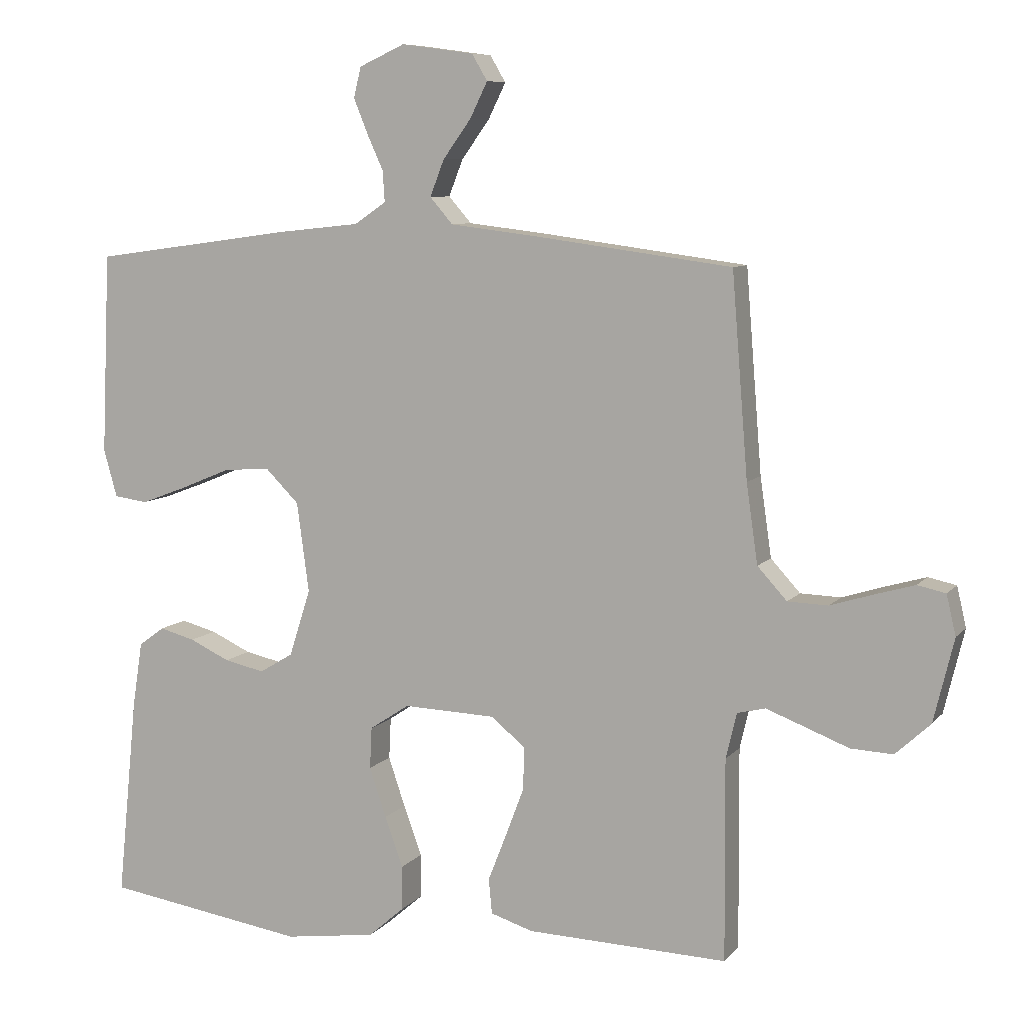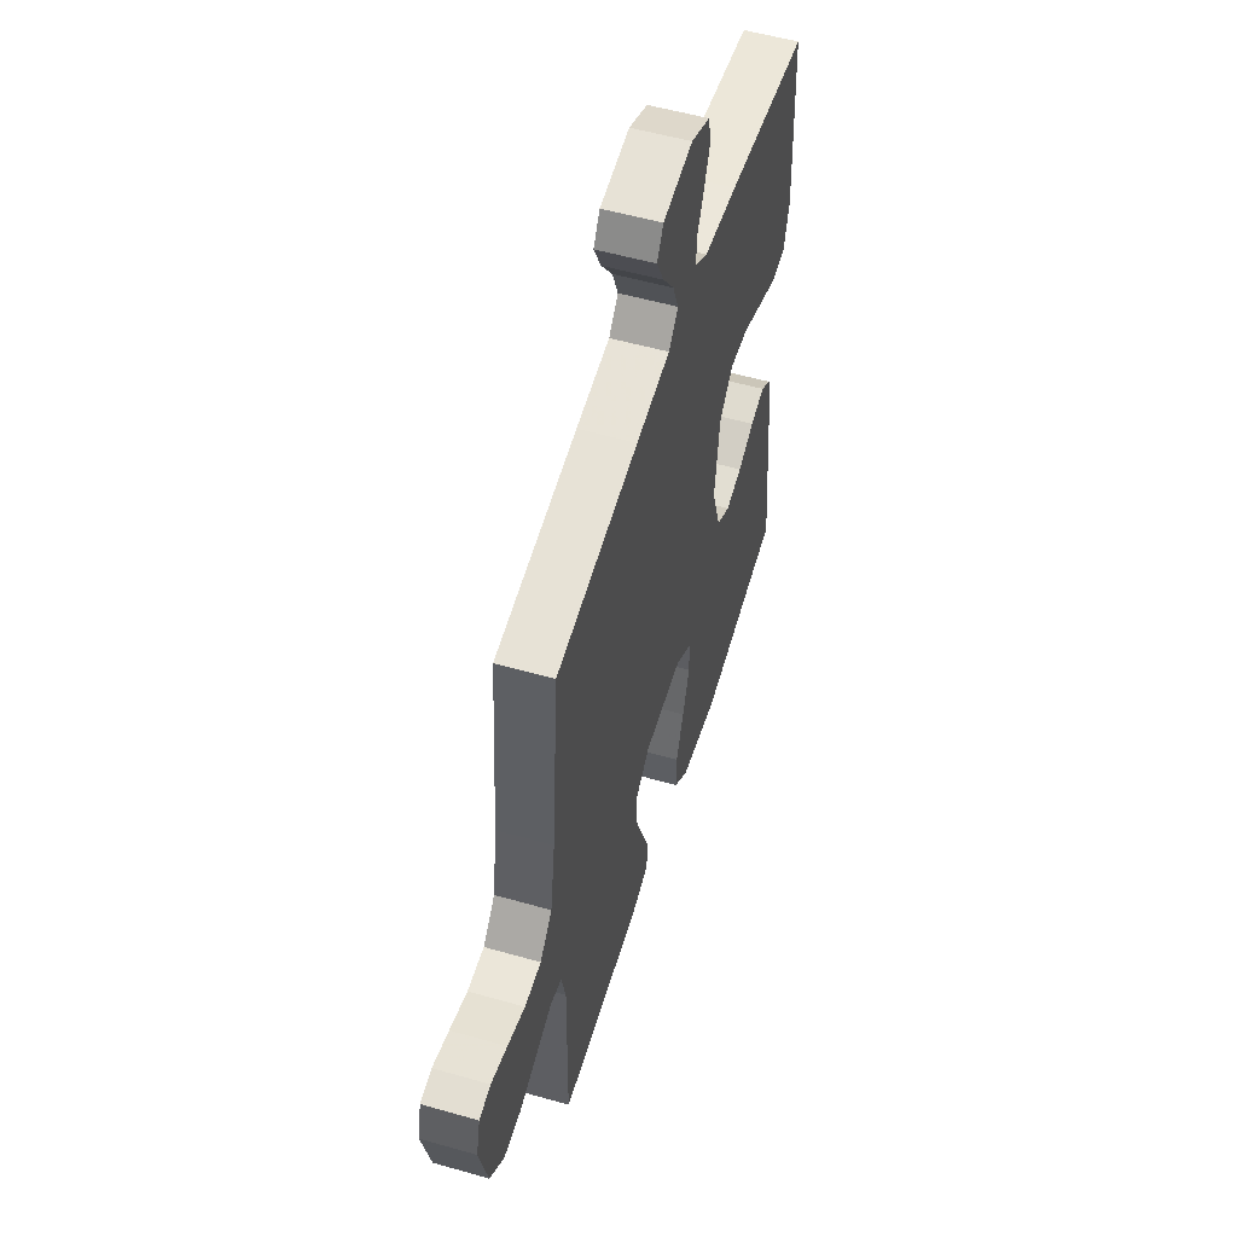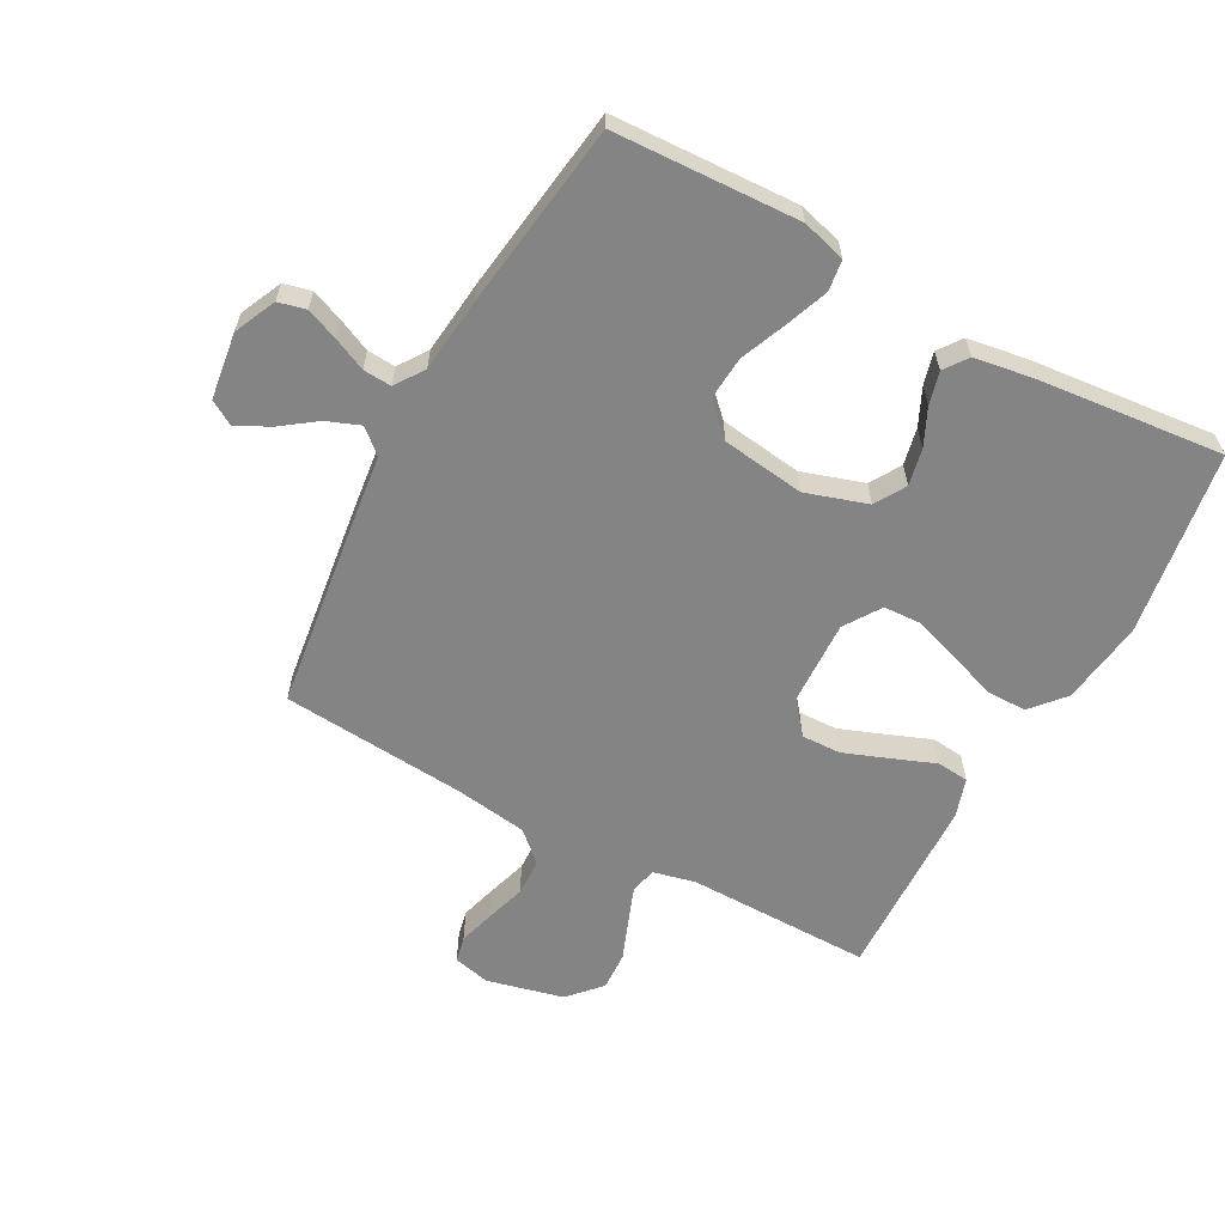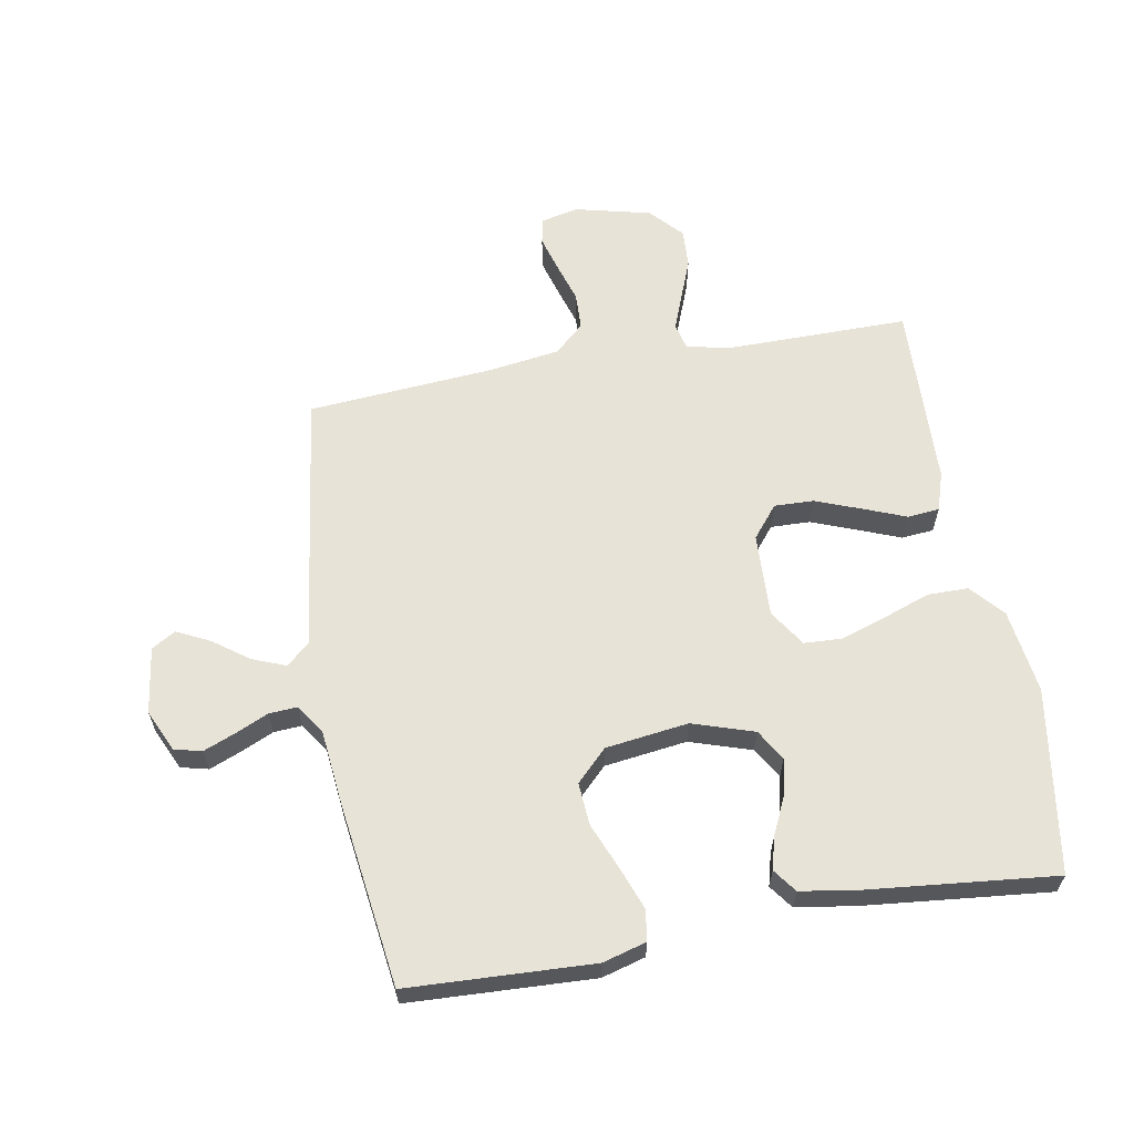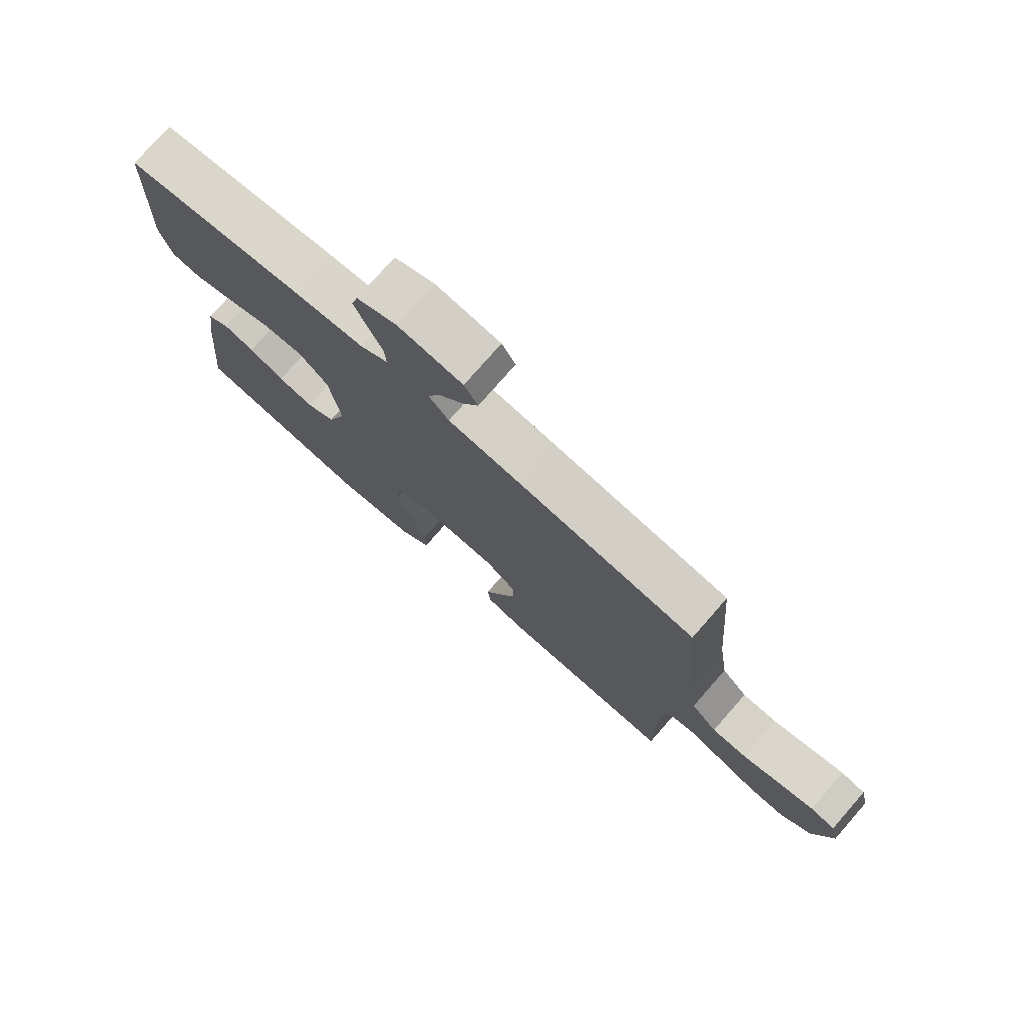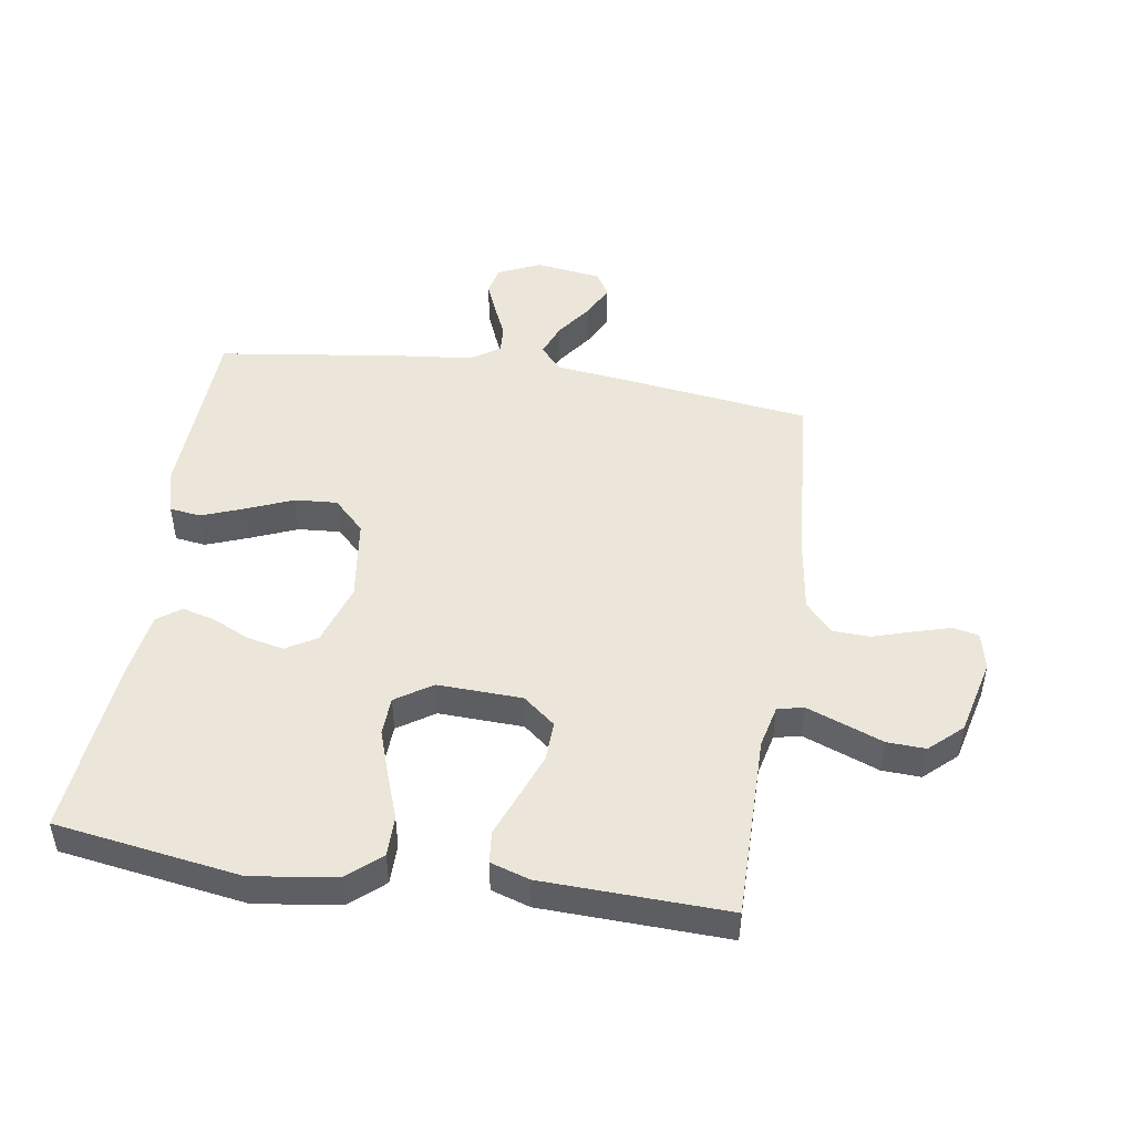
<metadata>
{"format":"obj","ext":"obj","renderer":"f3d","projection":"perspective","resolution":1024,"background":"white","views":[{"elev":8.1,"azim":-158.3,"up":"+Z"},{"elev":54.5,"azim":-73.2,"up":"+Z"},{"elev":-61.3,"azim":61.5,"up":"+Y"},{"elev":62.0,"azim":80.0,"up":"+Y"},{"elev":77.0,"azim":-138.8,"up":"+Z"},{"elev":48.2,"azim":-171.2,"up":"+Y"}]}
</metadata>
<code>
v 0.5 0.07 -0.5
v 0.2 0.07 -0.546
v 0.064 0.07 -0.527
v 0.01 0.07 -0.48
v 0.01 0.07 -0.414
v 0.037 0.07 -0.339
v 0.062 0.07 -0.265
v 0.059 0.07 -0.203
v 0 0.07 -0.164
v -0.137 0.07 -0.169
v -0.189 0.07 -0.211
v -0.187 0.07 -0.275
v -0.159 0.07 -0.349
v -0.132 0.07 -0.418
v -0.137 0.07 -0.47
v -0.2 0.07 -0.49
v -0.5 0.07 -0.5
v -0.498 0.07 -0.2
v -0.514 0.07 -0.132
v -0.556 0.07 -0.122
v -0.614 0.07 -0.144
v -0.679 0.07 -0.169
v -0.742 0.07 -0.172
v -0.794 0.07 -0.124
v -0.824 0.07 0
v -0.81 0.07 0.06
v -0.768 0.07 0.069
v -0.709 0.07 0.052
v -0.645 0.07 0.032
v -0.585 0.07 0.034
v -0.541 0.07 0.082
v -0.524 0.07 0.2
v -0.5 0.07 0.5
v -0.2 0.07 0.54
v -0.076 0.07 0.555
v -0.042 0.07 0.594
v -0.063 0.07 0.648
v -0.105 0.07 0.706
v -0.131 0.07 0.759
v -0.108 0.07 0.798
v 0 0.07 0.813
v 0.068 0.07 0.782
v 0.079 0.07 0.737
v 0.058 0.07 0.685
v 0.034 0.07 0.632
v 0.031 0.07 0.586
v 0.078 0.07 0.554
v 0.2 0.07 0.541
v 0.5 0.07 0.5
v 0.513 0.07 0.2
v 0.493 0.07 0.129
v 0.443 0.07 0.122
v 0.374 0.07 0.148
v 0.299 0.07 0.179
v 0.23 0.07 0.184
v 0.18 0.07 0.134
v 0.162 0.07 0
v 0.194 0.07 -0.1
v 0.244 0.07 -0.13
v 0.304 0.07 -0.117
v 0.364 0.07 -0.089
v 0.417 0.07 -0.075
v 0.455 0.07 -0.103
v 0.47 0.07 -0.2
v 0.5 0 -0.5
v 0.2 0 -0.546
v 0.064 0 -0.527
v 0.01 0 -0.48
v 0.01 0 -0.414
v 0.037 0 -0.339
v 0.062 0 -0.265
v 0.059 0 -0.203
v 0 0 -0.164
v -0.137 0 -0.169
v -0.189 0 -0.211
v -0.187 0 -0.275
v -0.159 0 -0.349
v -0.132 0 -0.418
v -0.137 0 -0.47
v -0.2 0 -0.49
v -0.5 0 -0.5
v -0.498 0 -0.2
v -0.514 0 -0.132
v -0.556 0 -0.122
v -0.614 0 -0.144
v -0.679 0 -0.169
v -0.742 0 -0.172
v -0.794 0 -0.124
v -0.824 0 0
v -0.81 0 0.06
v -0.768 0 0.069
v -0.709 0 0.052
v -0.645 0 0.032
v -0.585 0 0.034
v -0.541 0 0.082
v -0.524 0 0.2
v -0.5 0 0.5
v -0.2 0 0.54
v -0.076 0 0.555
v -0.042 0 0.594
v -0.063 0 0.648
v -0.105 0 0.706
v -0.131 0 0.759
v -0.108 0 0.798
v 0 0 0.813
v 0.068 0 0.782
v 0.079 0 0.737
v 0.058 0 0.685
v 0.034 0 0.632
v 0.031 0 0.586
v 0.078 0 0.554
v 0.2 0 0.541
v 0.5 0 0.5
v 0.513 0 0.2
v 0.493 0 0.129
v 0.443 0 0.122
v 0.374 0 0.148
v 0.299 0 0.179
v 0.23 0 0.184
v 0.18 0 0.134
v 0.162 0 0
v 0.194 0 -0.1
v 0.244 0 -0.13
v 0.304 0 -0.117
v 0.364 0 -0.089
v 0.417 0 -0.075
v 0.455 0 -0.103
v 0.47 0 -0.2
f 60 61 62 63
f 59 60 63 64
f 51 52 53 54
f 49 50 51 54
f 47 48 49 54
f 46 47 54 55
f 42 43 44 45
f 40 41 42 45
f 40 45 46
f 37 38 39 40
f 36 37 40 46
f 35 36 46 55
f 32 33 34 35
f 31 32 35 55
f 26 27 28 29
f 24 25 26 29
f 24 29 30
f 21 22 23 24
f 20 21 24 30
f 19 20 30 31
f 15 16 17 18
f 13 14 15 18
f 12 13 18 19
f 11 12 19 31
f 3 4 5 6
f 3 6 7
f 2 3 7
f 59 64 1 2
f 58 59 2 7
f 57 58 7 8
f 56 57 8 9
f 11 31 55 56
f 10 11 56
f 9 10 56
f 127 126 125 124
f 128 127 124 123
f 118 117 116 115
f 118 115 114 113
f 118 113 112 111
f 119 118 111 110
f 109 108 107 106
f 109 106 105 104
f 110 109 104
f 104 103 102 101
f 110 104 101 100
f 119 110 100 99
f 99 98 97 96
f 119 99 96 95
f 93 92 91 90
f 93 90 89 88
f 94 93 88
f 88 87 86 85
f 94 88 85 84
f 95 94 84 83
f 82 81 80 79
f 82 79 78 77
f 83 82 77 76
f 95 83 76 75
f 70 69 68 67
f 71 70 67
f 71 67 66
f 66 65 128 123
f 71 66 123 122
f 72 71 122 121
f 73 72 121 120
f 120 119 95 75
f 120 75 74
f 120 74 73
f 1 65 66 2
f 2 66 67 3
f 3 67 68 4
f 4 68 69 5
f 5 69 70 6
f 6 70 71 7
f 7 71 72 8
f 8 72 73 9
f 9 73 74 10
f 10 74 75 11
f 11 75 76 12
f 12 76 77 13
f 13 77 78 14
f 14 78 79 15
f 15 79 80 16
f 16 80 81 17
f 17 81 82 18
f 18 82 83 19
f 19 83 84 20
f 20 84 85 21
f 21 85 86 22
f 22 86 87 23
f 23 87 88 24
f 24 88 89 25
f 25 89 90 26
f 26 90 91 27
f 27 91 92 28
f 28 92 93 29
f 29 93 94 30
f 30 94 95 31
f 31 95 96 32
f 32 96 97 33
f 33 97 98 34
f 34 98 99 35
f 35 99 100 36
f 36 100 101 37
f 37 101 102 38
f 38 102 103 39
f 39 103 104 40
f 40 104 105 41
f 41 105 106 42
f 42 106 107 43
f 43 107 108 44
f 44 108 109 45
f 45 109 110 46
f 46 110 111 47
f 47 111 112 48
f 48 112 113 49
f 49 113 114 50
f 50 114 115 51
f 51 115 116 52
f 52 116 117 53
f 53 117 118 54
f 54 118 119 55
f 55 119 120 56
f 56 120 121 57
f 57 121 122 58
f 58 122 123 59
f 59 123 124 60
f 60 124 125 61
f 61 125 126 62
f 62 126 127 63
f 63 127 128 64
f 64 128 65 1

</code>
